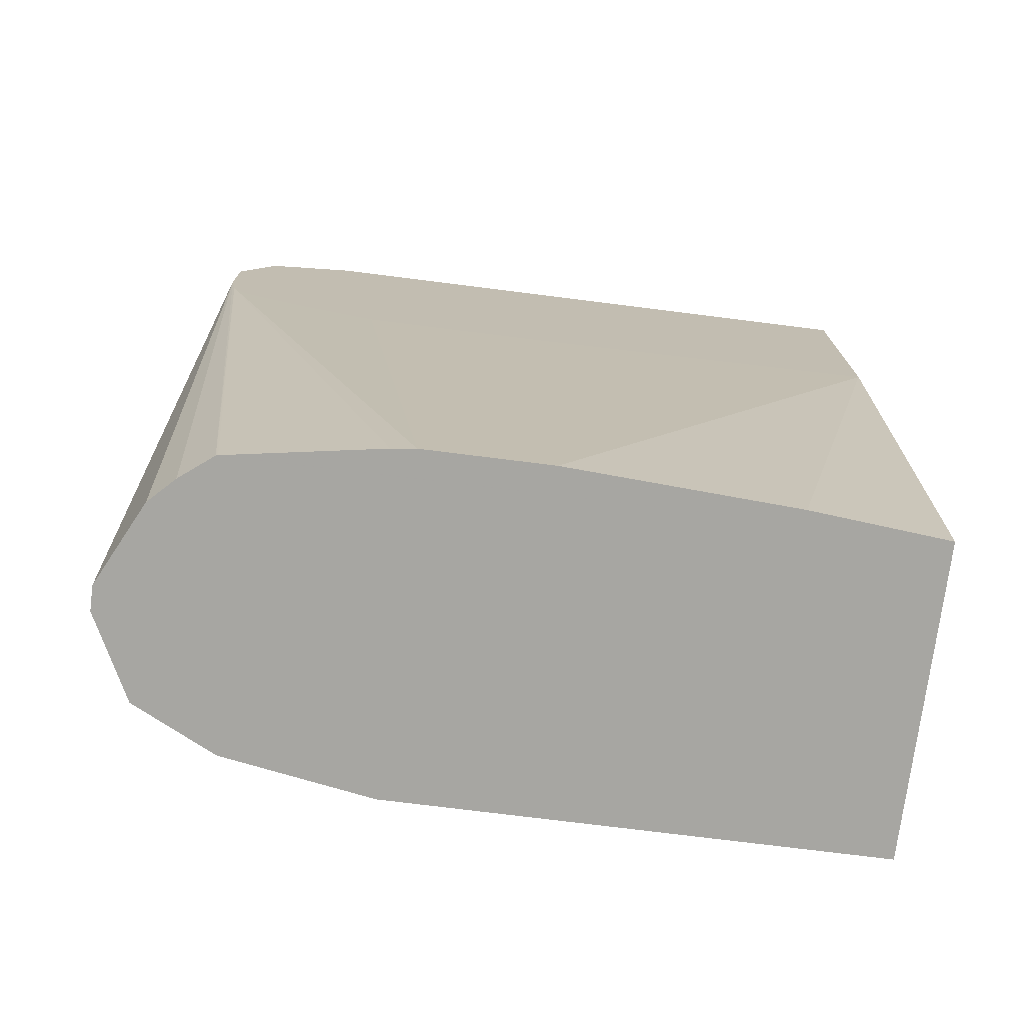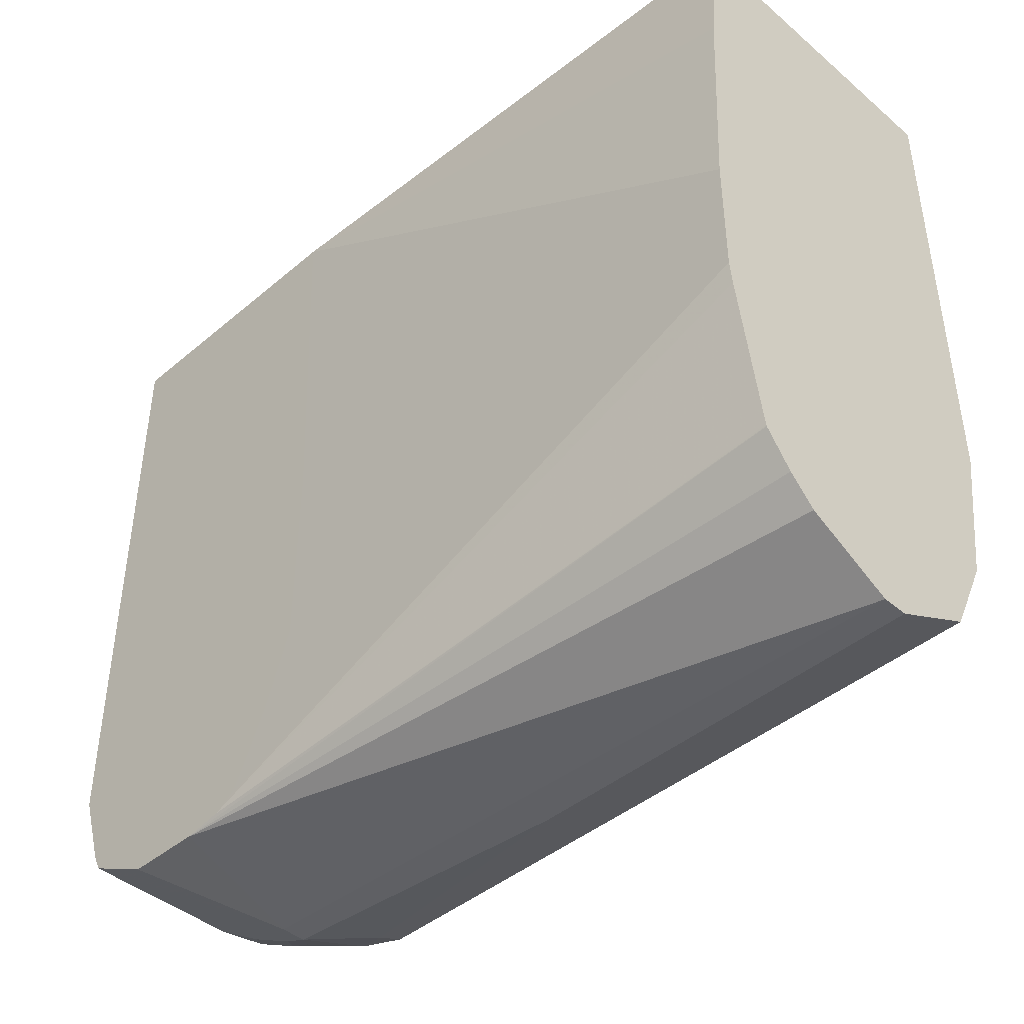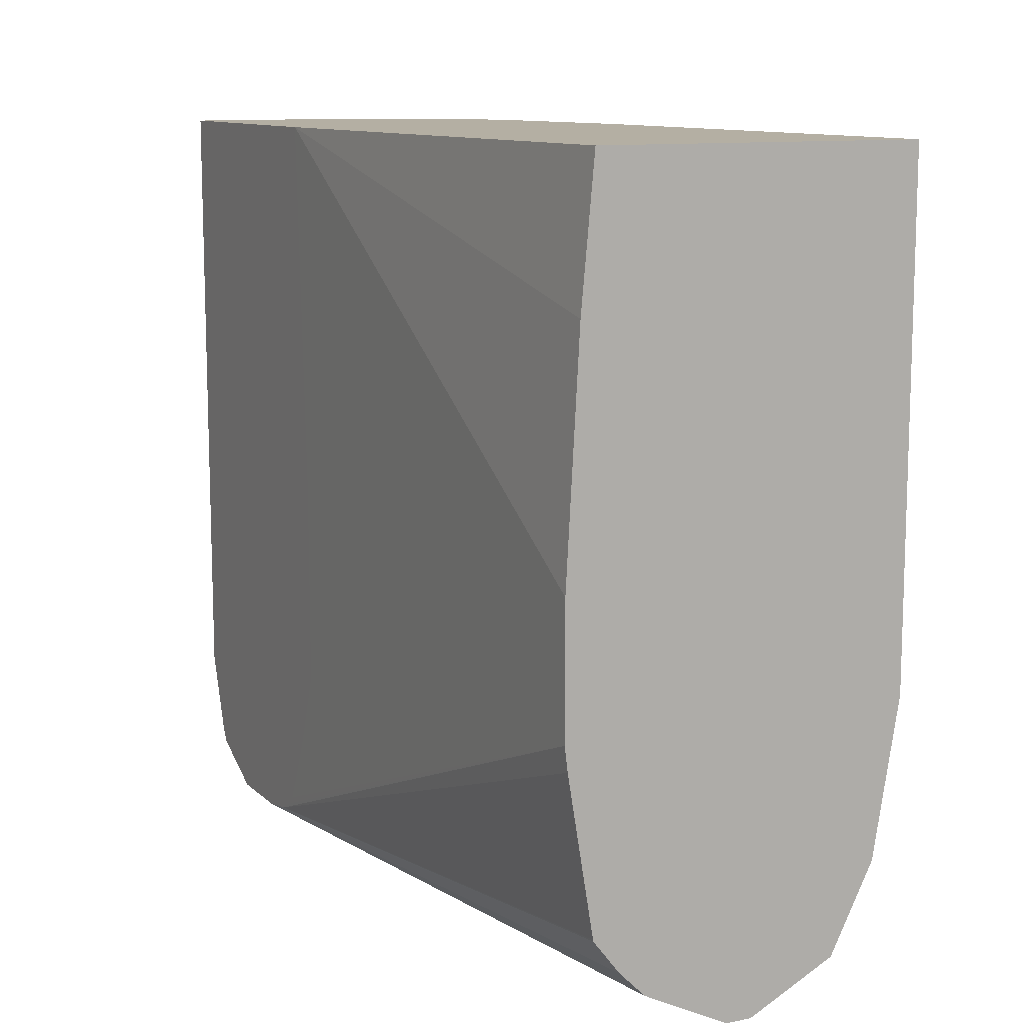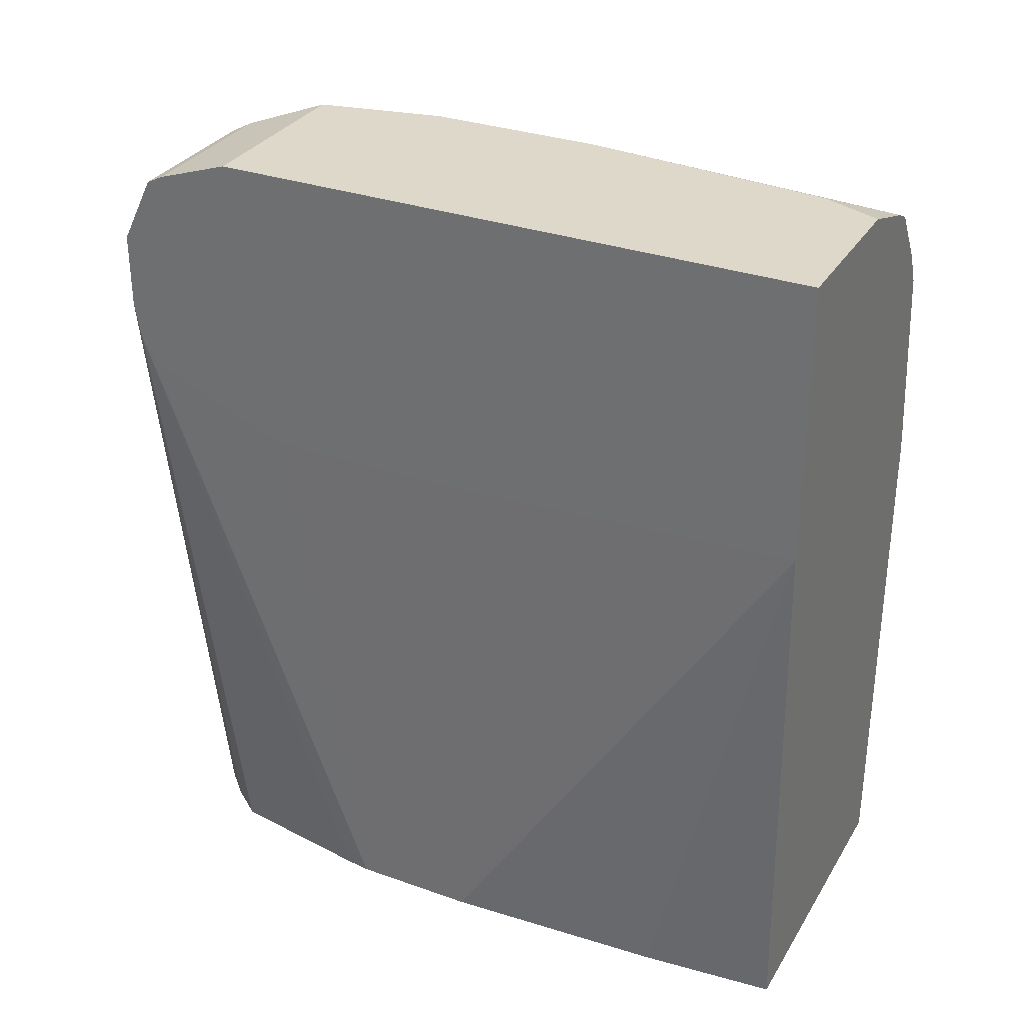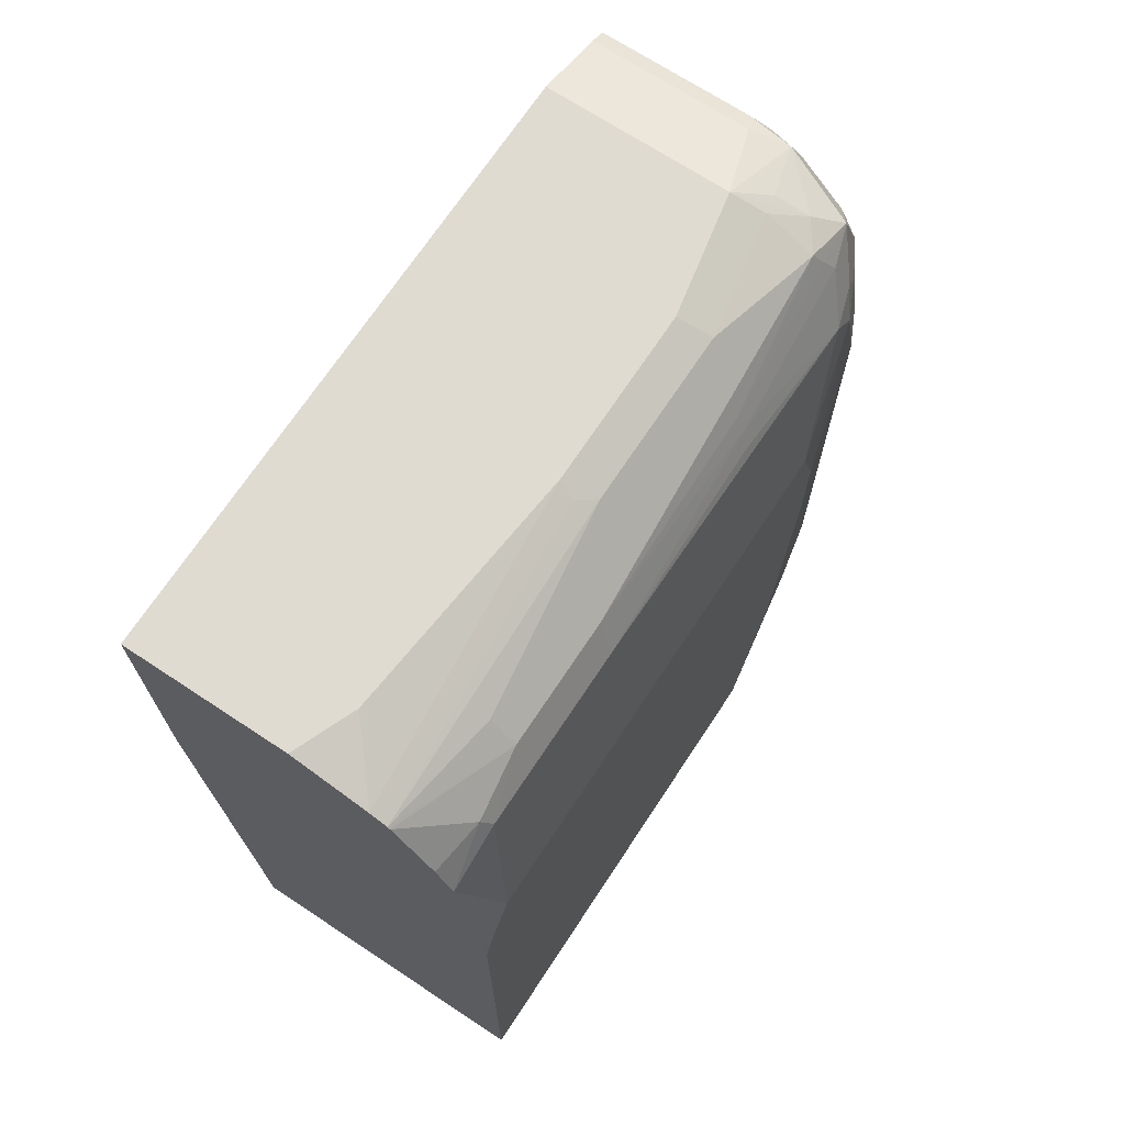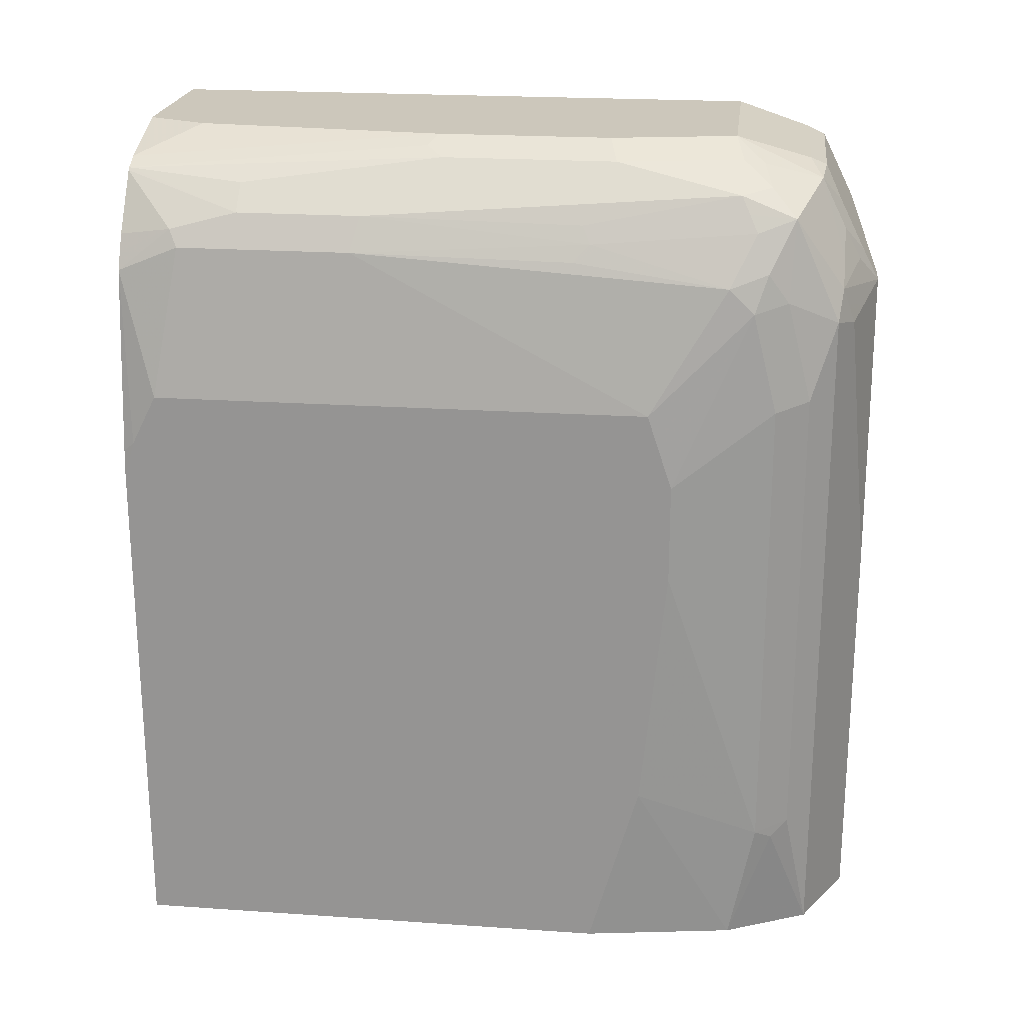
<metadata>
{"format":"obj","ext":"obj","renderer":"f3d","projection":"perspective","resolution":1024,"background":"white","views":[{"elev":-74.0,"azim":82.8,"up":"+Z"},{"elev":-43.2,"azim":134.9,"up":"+Y"},{"elev":11.2,"azim":153.0,"up":"+Y"},{"elev":31.6,"azim":116.6,"up":"+Z"},{"elev":69.9,"azim":-146.6,"up":"+Z"},{"elev":21.6,"azim":-83.1,"up":"+Z"}]}
</metadata>
<code>
v -0.6044 0.02577 -0.198
v -0.5954 -0.07216 -0.198
v -0.8296 0.02577 -0.198
v -0.5855 0.02577 0.2122
v -0.5864 -0.2345 -0.198
v -0.8296 -0.3246 -0.198
v -0.8296 0.02577 0.1726
v -0.5855 0.02577 0.4148
v -0.5855 -0.2358 0.1997
v -0.5864 -0.3246 -0.198
v -0.8116 -0.4328 -0.198
v -0.8296 -0.3607 -0.0721
v -0.8296 0.01803 0.1984
v -0.8279 0.02577 0.1915
v -0.7034 0.02577 0.4148
v -0.5855 -0.4148 0.4148
v -0.5855 -0.3801 0.1997
v -0.5885 -0.3415 -0.198
v -0.5855 -0.434 0.2188
v -0.5855 -0.4689 0.2344
v -0.5855 -0.4745 0.2372
v -0.5855 -0.4809 0.2404
v -0.5855 -0.4865 0.2433
v -0.5855 -0.4933 0.2497
v -0.5855 -0.4999 0.2608
v -0.8024 -0.4513 -0.198
v -0.8056 -0.4629 -0.1142
v -0.8116 -0.4509 -0.1082
v -0.8296 -0.3787 0.1082
v -0.8296 -1.545e-05 0.2344
v -0.8116 0.02577 0.3246
v -0.7214 -0.01807 0.4148
v -0.7575 0.02577 0.3968
v -0.5855 -0.4689 0.3968
v -0.7214 -0.4148 0.4148
v -0.6065 -0.4498 -0.198
v -0.5855 -0.5003 0.2622
v -0.6068 -0.4509 -0.198
v -0.7815 -0.493 -0.198
v -0.7996 -0.4749 -0.1022
v -0.8116 -0.4509 0.2344
v -0.8296 -0.3787 0.1803
v -0.8296 -0.3607 0.2344
v -0.8116 -0.01807 0.3427
v -0.8056 -0.01205 0.3547
v -0.8056 0.02577 0.3367
v -0.7394 -0.1984 0.4148
v -0.7695 0.02577 0.3908
v -0.7515 -0.1924 0.4088
v -0.5855 -0.4809 0.3908
v -0.7034 -0.4689 0.3968
v -0.7394 -0.3246 0.4148
v -0.7455 -0.4208 0.4028
v -0.7665 -0.4419 0.3878
v -0.7425 -0.4358 0.3998
v -0.7304 -0.4779 0.3878
v -0.5855 -0.505 0.2885
v -0.6069 -0.4513 -0.198
v -0.7214 -0.523 -0.198
v -0.7815 -0.493 0.2945
v -0.7996 -0.4749 0.2404
v -0.8116 -0.4328 0.3066
v -0.8116 -0.4148 0.3246
v -0.8116 -0.1443 0.3427
v -0.7996 -0.06013 0.3667
v -0.7712 0.02577 0.389
v -0.7996 0.02577 0.3487
v -0.7635 -0.2044 0.4028
v -0.7815 -0.06013 0.3847
v -0.6974 -0.4809 0.3908
v -0.6854 -0.523 0.3066
v -0.5855 -0.505 0.3427
v -0.7635 -0.3306 0.4028
v -0.7815 -0.4208 0.3847
v -0.7845 -0.4599 0.3697
v -0.7485 -0.496 0.3337
v -0.7304 -0.496 0.3517
v -0.7094 -0.493 0.3667
v -0.7034 -0.523 -0.198
v -0.6433 -0.493 -0.198
v -0.6255 -0.4751 -0.198
v -0.6252 -0.4748 -0.198
v -0.7214 -0.523 0.09023
v -0.7575 -0.505 0.2885
v -0.7665 -0.496 0.3156
v -0.7996 -0.4569 0.3126
v -0.8026 -0.4419 0.3337
v -0.8026 -0.3156 0.3517
v -0.8086 -0.3036 0.3397
v -0.7936 -0.4328 0.3607
v -0.7996 -0.1503 0.3667
v -0.7034 -0.523 0.3066
v -0.7966 -0.3096 0.3637
v -0.7876 -0.4268 0.3727
v -0.7244 -0.508 0.3276
v -0.7094 -0.511 0.3306
f 45 65 66
f 45 66 67
f 45 67 46
f 47 49 68
f 47 68 73
f 47 73 52
f 48 66 65
f 48 65 69
f 48 69 68
f 48 68 49
f 50 92 71
f 50 71 72
f 53 73 74
f 53 74 54
f 54 74 75
f 54 75 56
f 56 75 76
f 44 65 45
f 54 56 55
f 50 70 92
f 51 56 70
f 39 83 84
f 43 63 64
f 34 51 70
f 56 76 77
f 34 70 50
f 35 52 73
f 35 73 53
f 35 53 54
f 35 54 55
f 35 55 56
f 35 56 51
f 44 64 91
f 37 57 58
f 39 59 83
f 39 84 60
f 39 60 61
f 39 61 40
f 41 61 86
f 41 86 62
f 41 62 42
f 42 62 43
f 43 62 63
f 37 58 38
f 56 77 96
f 65 73 68
f 56 78 70
f 73 91 74
f 74 91 93
f 74 93 94
f 74 94 75
f 75 94 90
f 75 90 87
f 75 87 86
f 75 85 76
f 76 85 95
f 70 78 92
f 76 95 77
f 77 92 96
f 78 96 92
f 83 92 84
f 84 92 85
f 85 92 95
f 88 90 93
f 88 93 91
f 90 94 93
f 33 49 47
f 77 95 92
f 56 96 78
f 65 68 69
f 64 89 88
f 57 72 71
f 57 71 79
f 57 79 80
f 57 80 81
f 57 81 82
f 57 82 58
f 59 79 71
f 59 71 92
f 59 92 83
f 65 91 73
f 60 84 85
f 60 75 86
f 60 86 61
f 62 86 87
f 62 87 63
f 63 88 89
f 63 89 64
f 63 87 90
f 63 90 88
f 64 88 91
f 60 85 75
f 33 48 49
f 44 91 65
f 31 45 46
f 1 33 15
f 1 15 8
f 1 8 4
f 1 4 2
f 2 4 5
f 3 6 12
f 3 12 29
f 3 29 42
f 3 42 43
f 1 48 33
f 3 43 30
f 3 13 7
f 4 8 16
f 4 16 34
f 4 34 50
f 4 50 72
f 4 72 57
f 4 57 37
f 4 37 25
f 4 25 24
f 3 30 13
f 4 24 23
f 1 66 48
f 1 46 67
f 32 33 47
f 1 2 5
f 1 5 10
f 1 10 18
f 1 18 36
f 1 36 38
f 1 38 58
f 1 58 82
f 1 82 81
f 1 67 66
f 1 81 80
f 1 59 39
f 1 39 26
f 1 26 11
f 1 11 6
f 1 6 3
f 1 3 7
f 1 7 14
f 1 14 31
f 1 31 46
f 1 80 79
f 4 23 22
f 1 79 59
f 4 21 20
f 12 28 29
f 13 30 31
f 13 31 14
f 15 33 32
f 16 35 51
f 16 51 34
f 18 25 36
f 25 37 38
f 25 38 36
f 11 28 12
f 26 39 27
f 27 39 40
f 28 40 61
f 28 41 42
f 28 42 29
f 30 43 64
f 30 64 44
f 30 44 31
f 4 22 21
f 31 44 45
f 27 40 28
f 11 27 28
f 28 61 41
f 5 17 10
f 4 20 19
f 4 17 9
f 4 9 5
f 5 9 17
f 6 11 12
f 7 13 14
f 8 15 32
f 8 47 52
f 4 19 17
f 8 32 47
f 8 35 16
f 10 25 18
f 10 24 25
f 10 23 24
f 8 52 35
f 10 21 22
f 10 22 23
f 10 20 21
f 10 19 20
f 10 17 19
f 11 26 27

</code>
